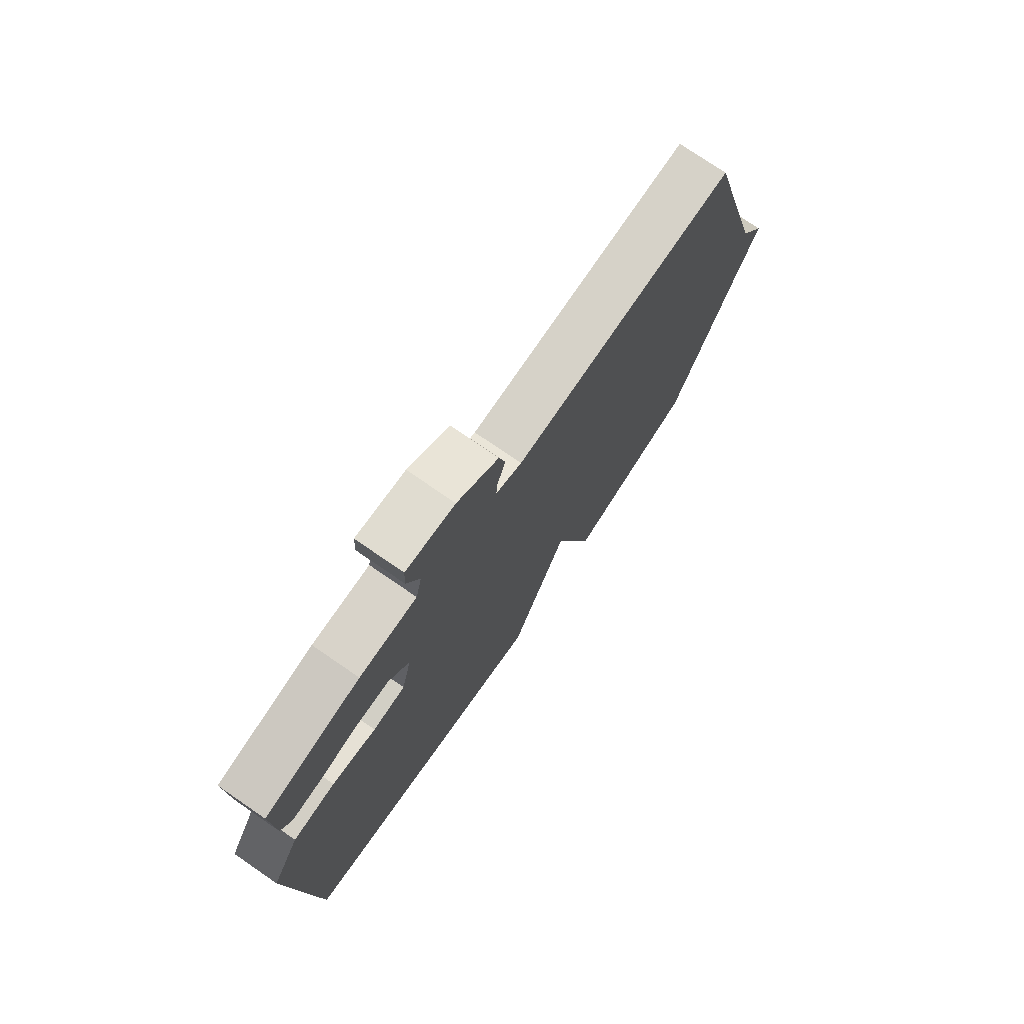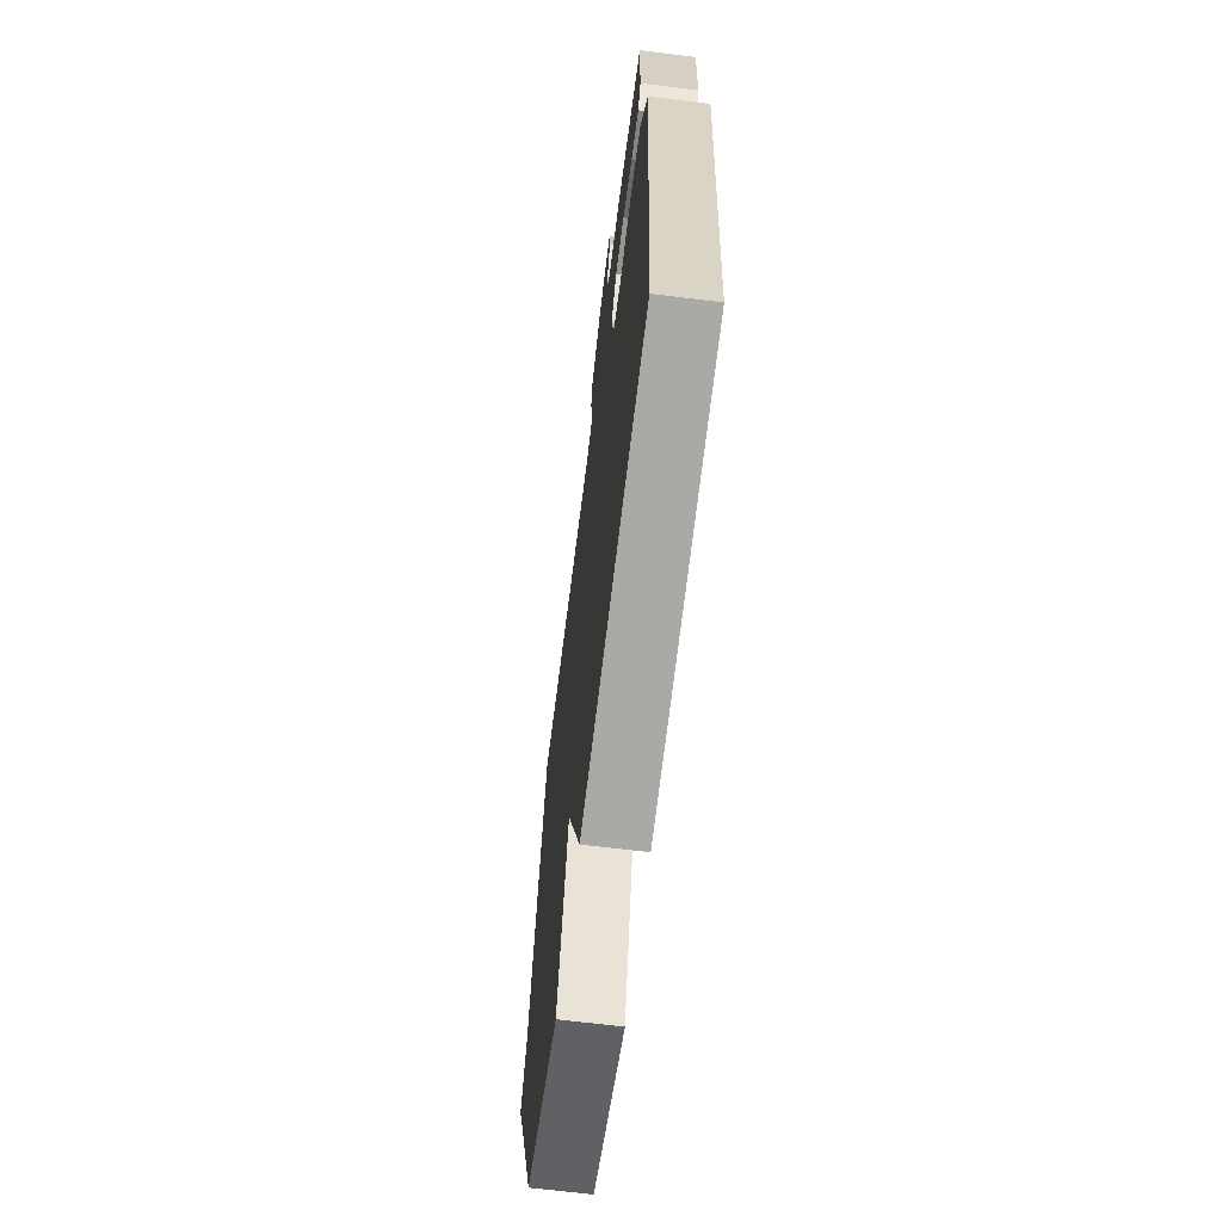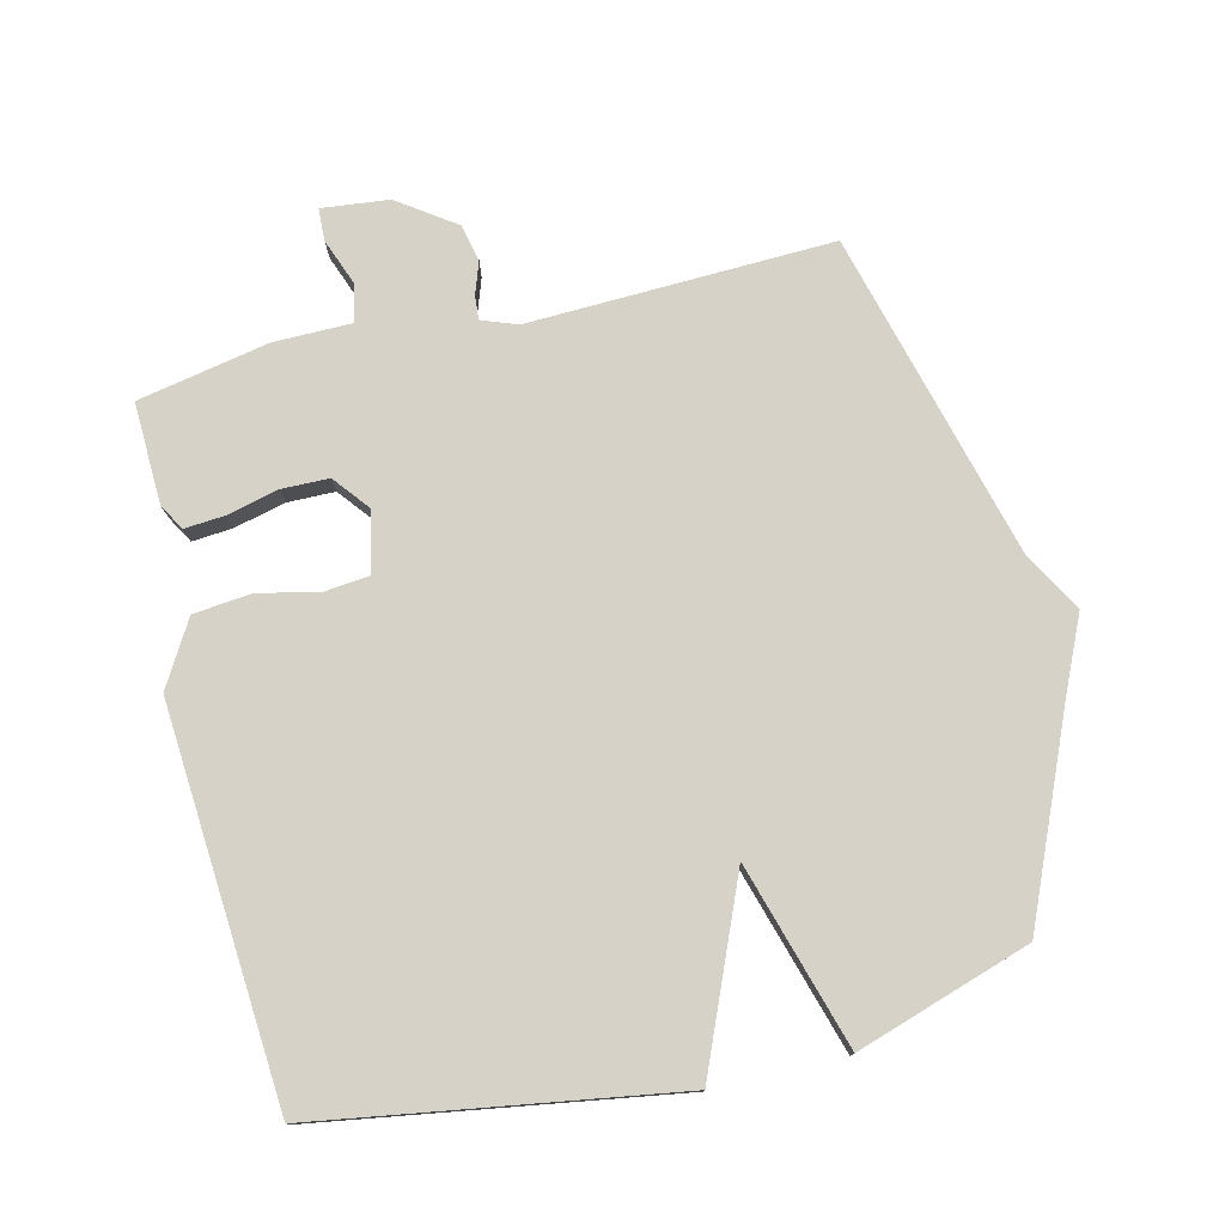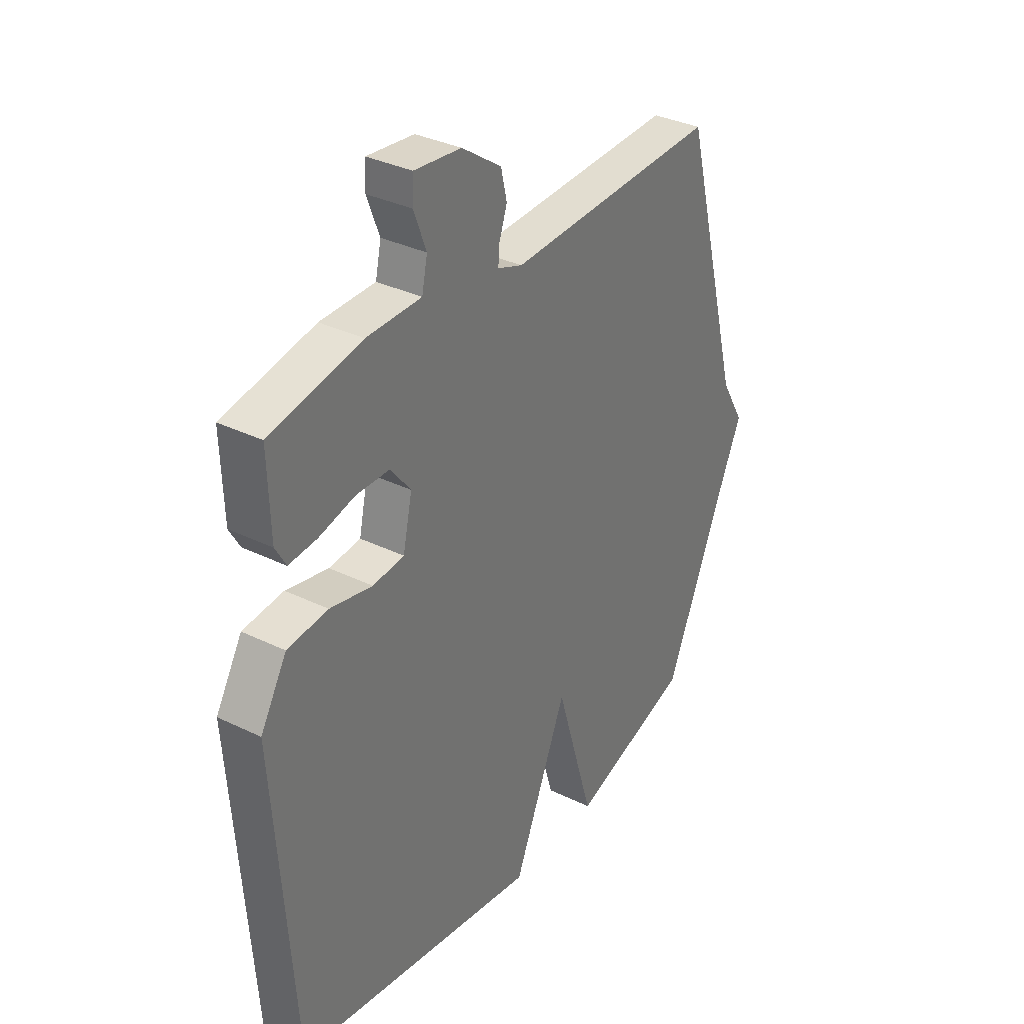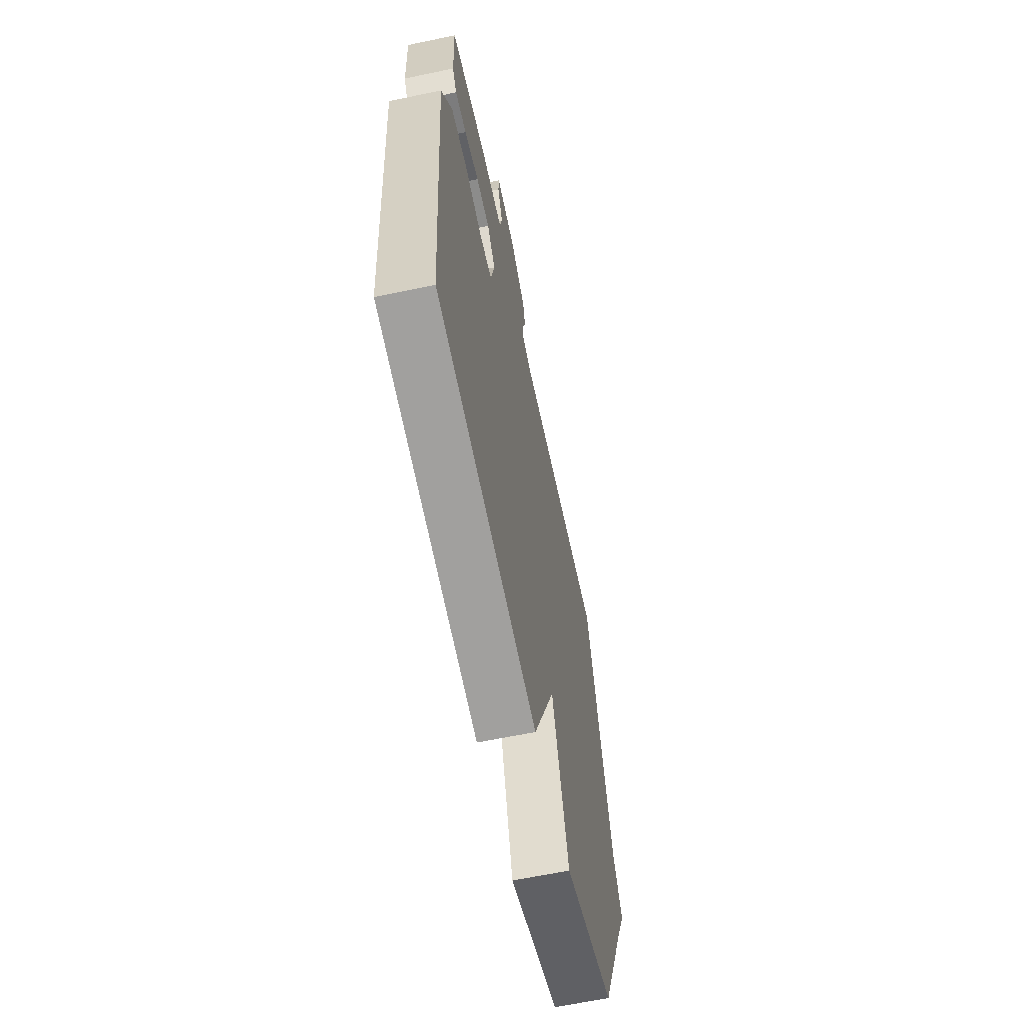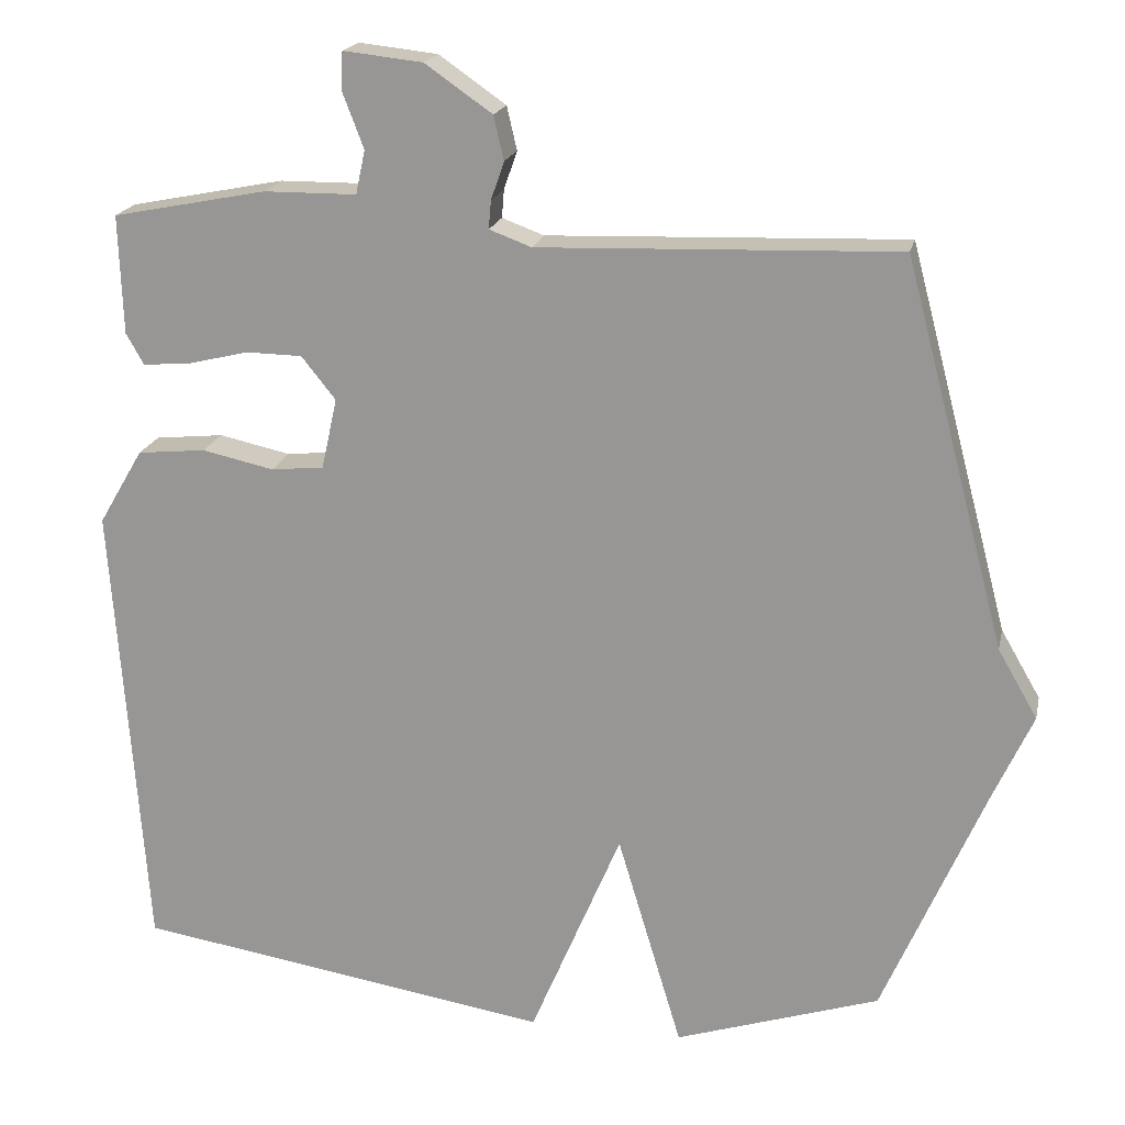
<metadata>
{"format":"obj","ext":"obj","renderer":"f3d","projection":"perspective","resolution":1024,"background":"white","views":[{"elev":75.5,"azim":124.5,"up":"+Z"},{"elev":-66.3,"azim":82.9,"up":"+Z"},{"elev":77.5,"azim":166.5,"up":"+Y"},{"elev":34.1,"azim":123.4,"up":"+Z"},{"elev":-63.3,"azim":102.0,"up":"+Z"},{"elev":19.2,"azim":-167.9,"up":"+Z"}]}
</metadata>
<code>
v 0.5 0.07 0.5
v 0.495 0.07 0.347
v 0.472 0.07 0.307
v 0.411 0.07 0.312
v 0.333 0.07 0.331
v 0.261 0.07 0.33
v 0.217 0.07 0.275
v 0.237 0.07 0.184
v 0.305 0.07 0.177
v 0.397 0.07 0.197
v 0.485 0.07 0.188
v 0.542 0.07 0.091
v 0.5 0.07 -0.5
v -0.037 0.07 -0.585
v -0.154 0.07 -0.308
v -0.237 0.07 -0.585
v -0.5 0.07 -0.5
v -0.631 0.07 -0.196
v -0.682 0.07 -0.084
v -0.631 0.07 0.004
v -0.5 0.07 0.5
v -0.039 0.07 0.484
v 0.015 0.07 0.504
v 0.012 0.07 0.54
v -0.005 0.07 0.589
v 0.008 0.07 0.645
v 0.094 0.07 0.705
v 0.196 0.07 0.716
v 0.198 0.07 0.667
v 0.171 0.07 0.596
v 0.183 0.07 0.54
v 0.302 0.07 0.539
v 0.5 0 0.5
v 0.495 0 0.347
v 0.472 0 0.307
v 0.411 0 0.312
v 0.333 0 0.331
v 0.261 0 0.33
v 0.217 0 0.275
v 0.237 0 0.184
v 0.305 0 0.177
v 0.397 0 0.197
v 0.485 0 0.188
v 0.542 0 0.091
v 0.5 0 -0.5
v -0.037 0 -0.585
v -0.154 0 -0.308
v -0.237 0 -0.585
v -0.5 0 -0.5
v -0.631 0 -0.196
v -0.682 0 -0.084
v -0.631 0 0.004
v -0.5 0 0.5
v -0.039 0 0.484
v 0.015 0 0.504
v 0.012 0 0.54
v -0.005 0 0.589
v 0.008 0 0.645
v 0.094 0 0.705
v 0.196 0 0.716
v 0.198 0 0.667
v 0.171 0 0.596
v 0.183 0 0.54
v 0.302 0 0.539
f 3 4 5
f 2 3 5
f 1 2 5
f 32 1 5
f 31 32 5
f 28 29 30
f 27 28 30
f 26 27 30
f 25 26 30
f 24 25 30
f 23 24 30 31
f 31 5 6
f 23 31 6
f 22 23 6
f 22 6 7
f 21 22 7
f 20 21 7
f 20 7 8
f 19 20 8
f 18 19 8
f 15 16 17 18
f 13 14 15
f 12 13 15
f 11 12 15
f 10 11 15
f 9 10 15
f 8 9 15 18
f 37 36 35
f 37 35 34
f 37 34 33
f 37 33 64
f 37 64 63
f 62 61 60
f 62 60 59
f 62 59 58
f 62 58 57
f 62 57 56
f 63 62 56 55
f 38 37 63
f 38 63 55
f 38 55 54
f 39 38 54
f 39 54 53
f 39 53 52
f 40 39 52
f 40 52 51
f 40 51 50
f 50 49 48 47
f 47 46 45
f 47 45 44
f 47 44 43
f 47 43 42
f 47 42 41
f 50 47 41 40
f 1 33 34 2
f 2 34 35 3
f 3 35 36 4
f 4 36 37 5
f 5 37 38 6
f 6 38 39 7
f 7 39 40 8
f 8 40 41 9
f 9 41 42 10
f 10 42 43 11
f 11 43 44 12
f 12 44 45 13
f 13 45 46 14
f 14 46 47 15
f 15 47 48 16
f 16 48 49 17
f 17 49 50 18
f 18 50 51 19
f 19 51 52 20
f 20 52 53 21
f 21 53 54 22
f 22 54 55 23
f 23 55 56 24
f 24 56 57 25
f 25 57 58 26
f 26 58 59 27
f 27 59 60 28
f 28 60 61 29
f 29 61 62 30
f 30 62 63 31
f 31 63 64 32
f 32 64 33 1

</code>
